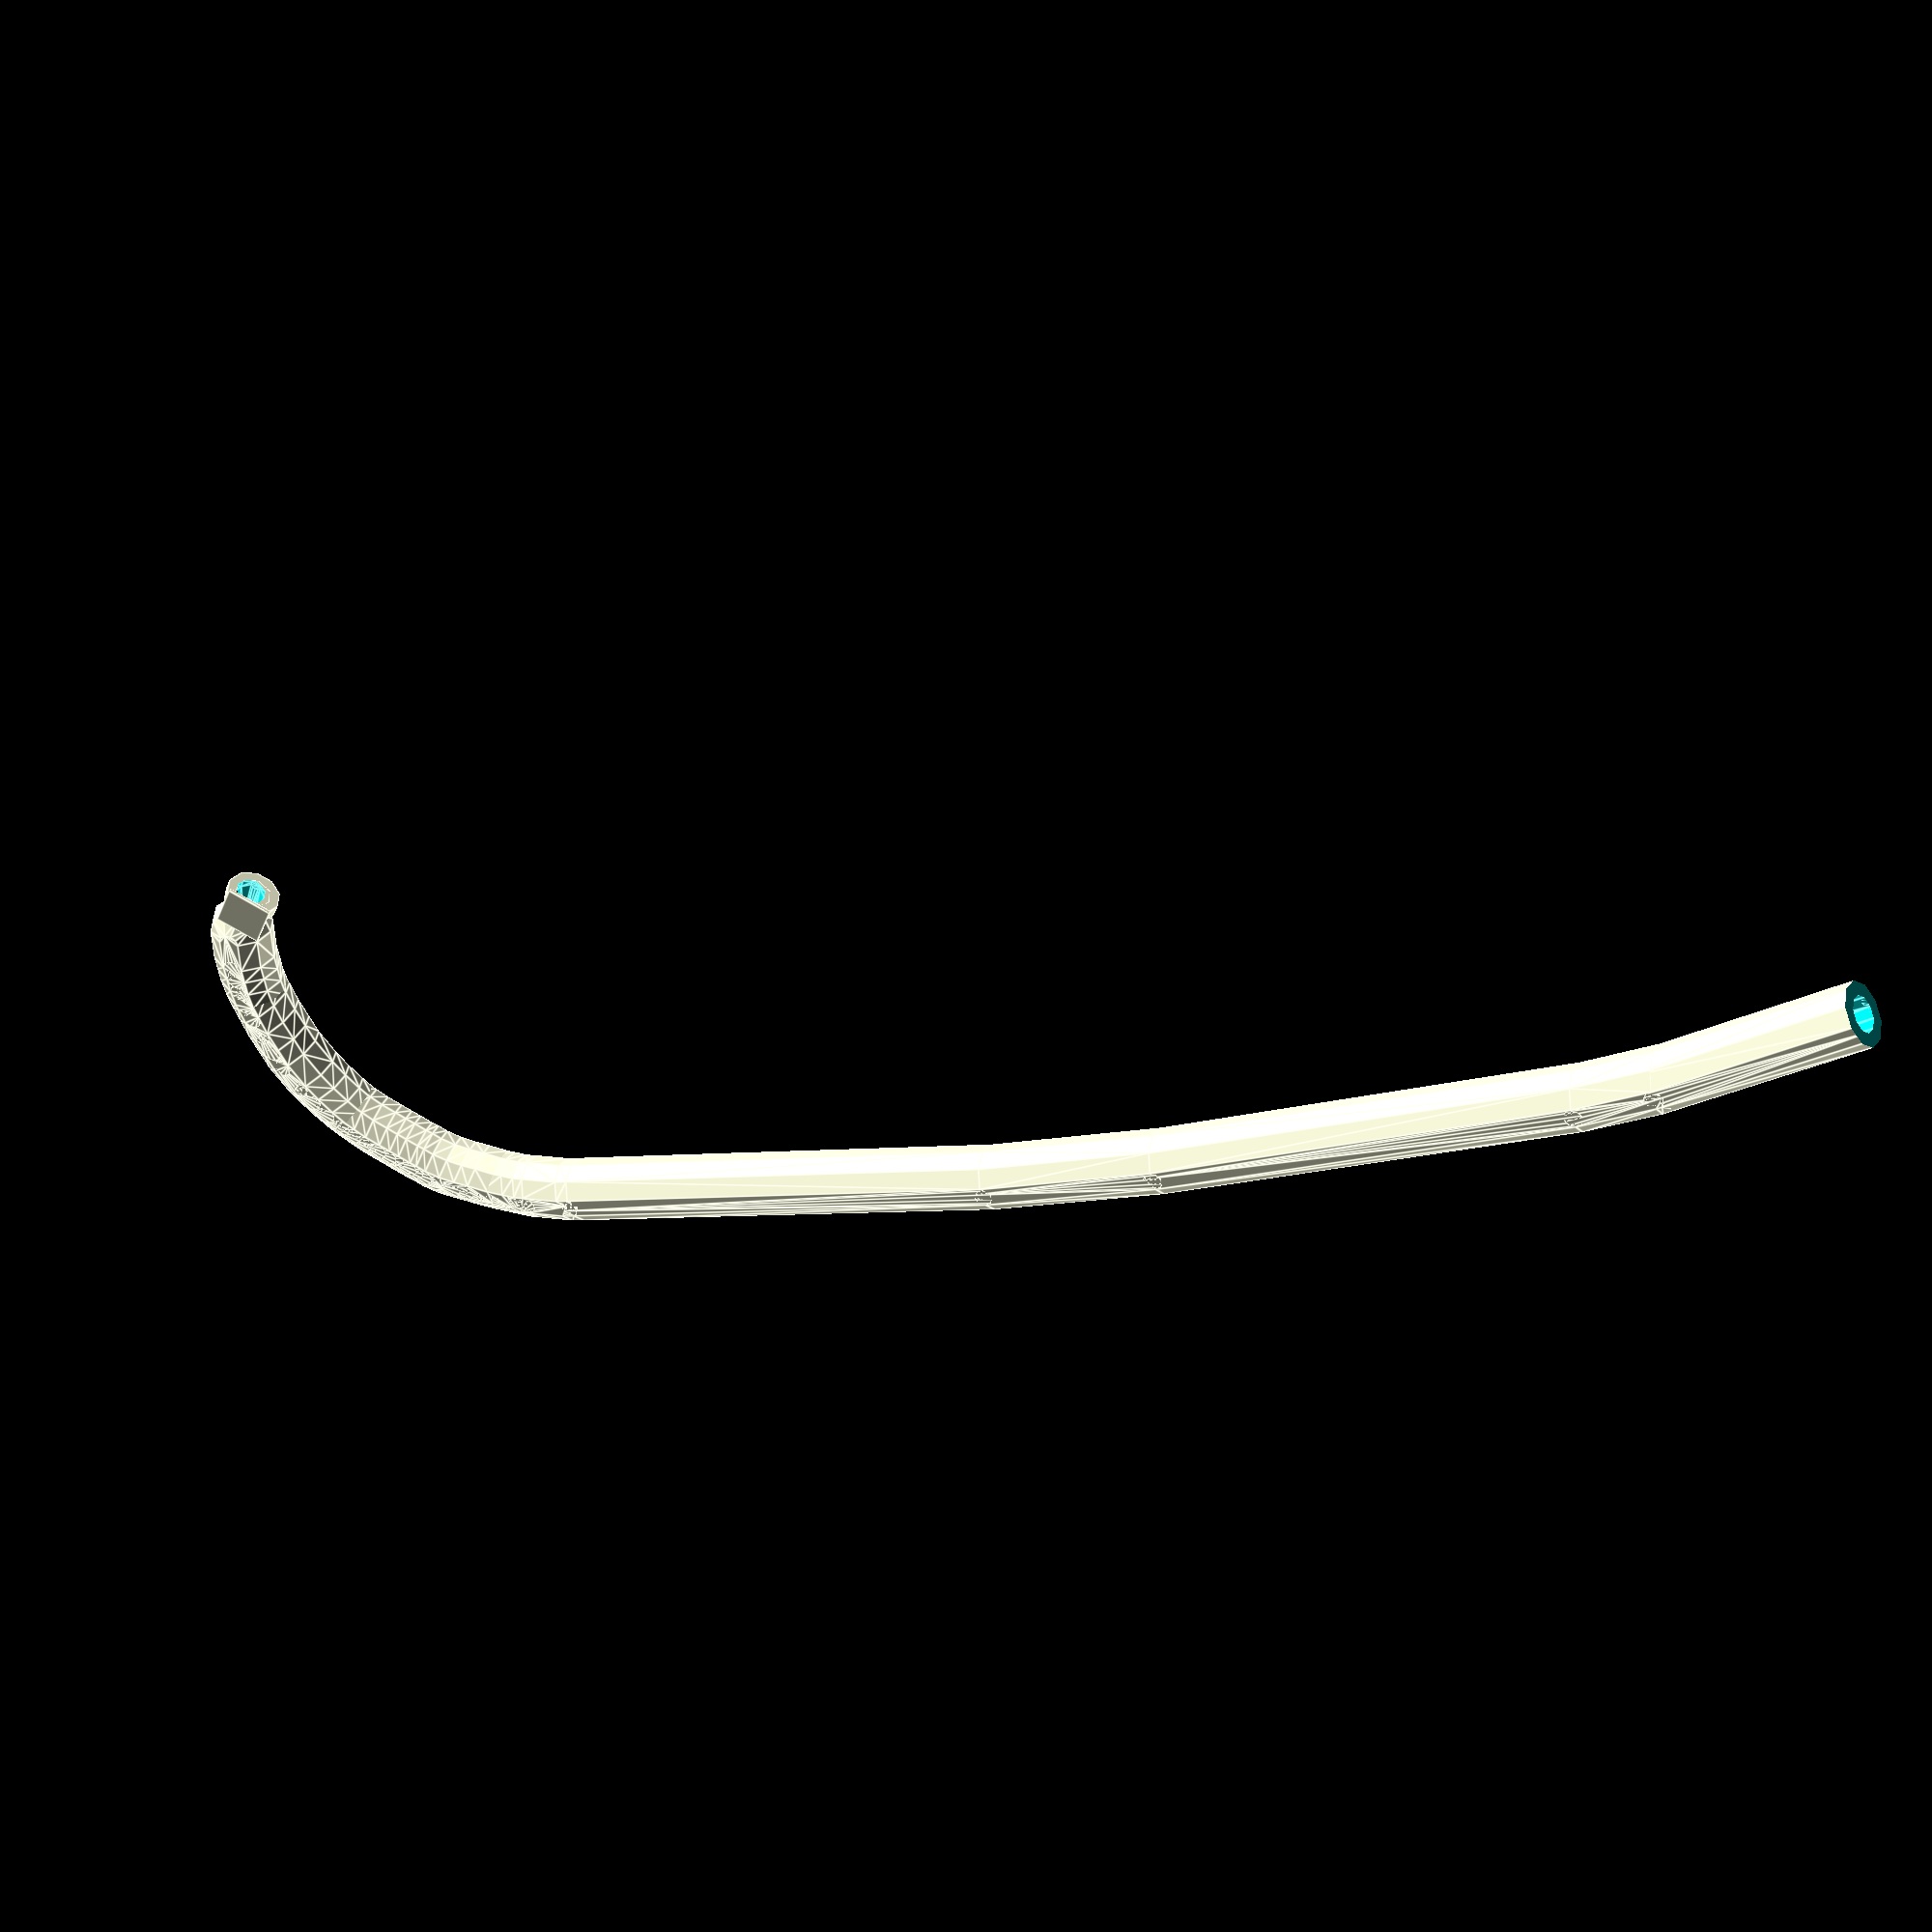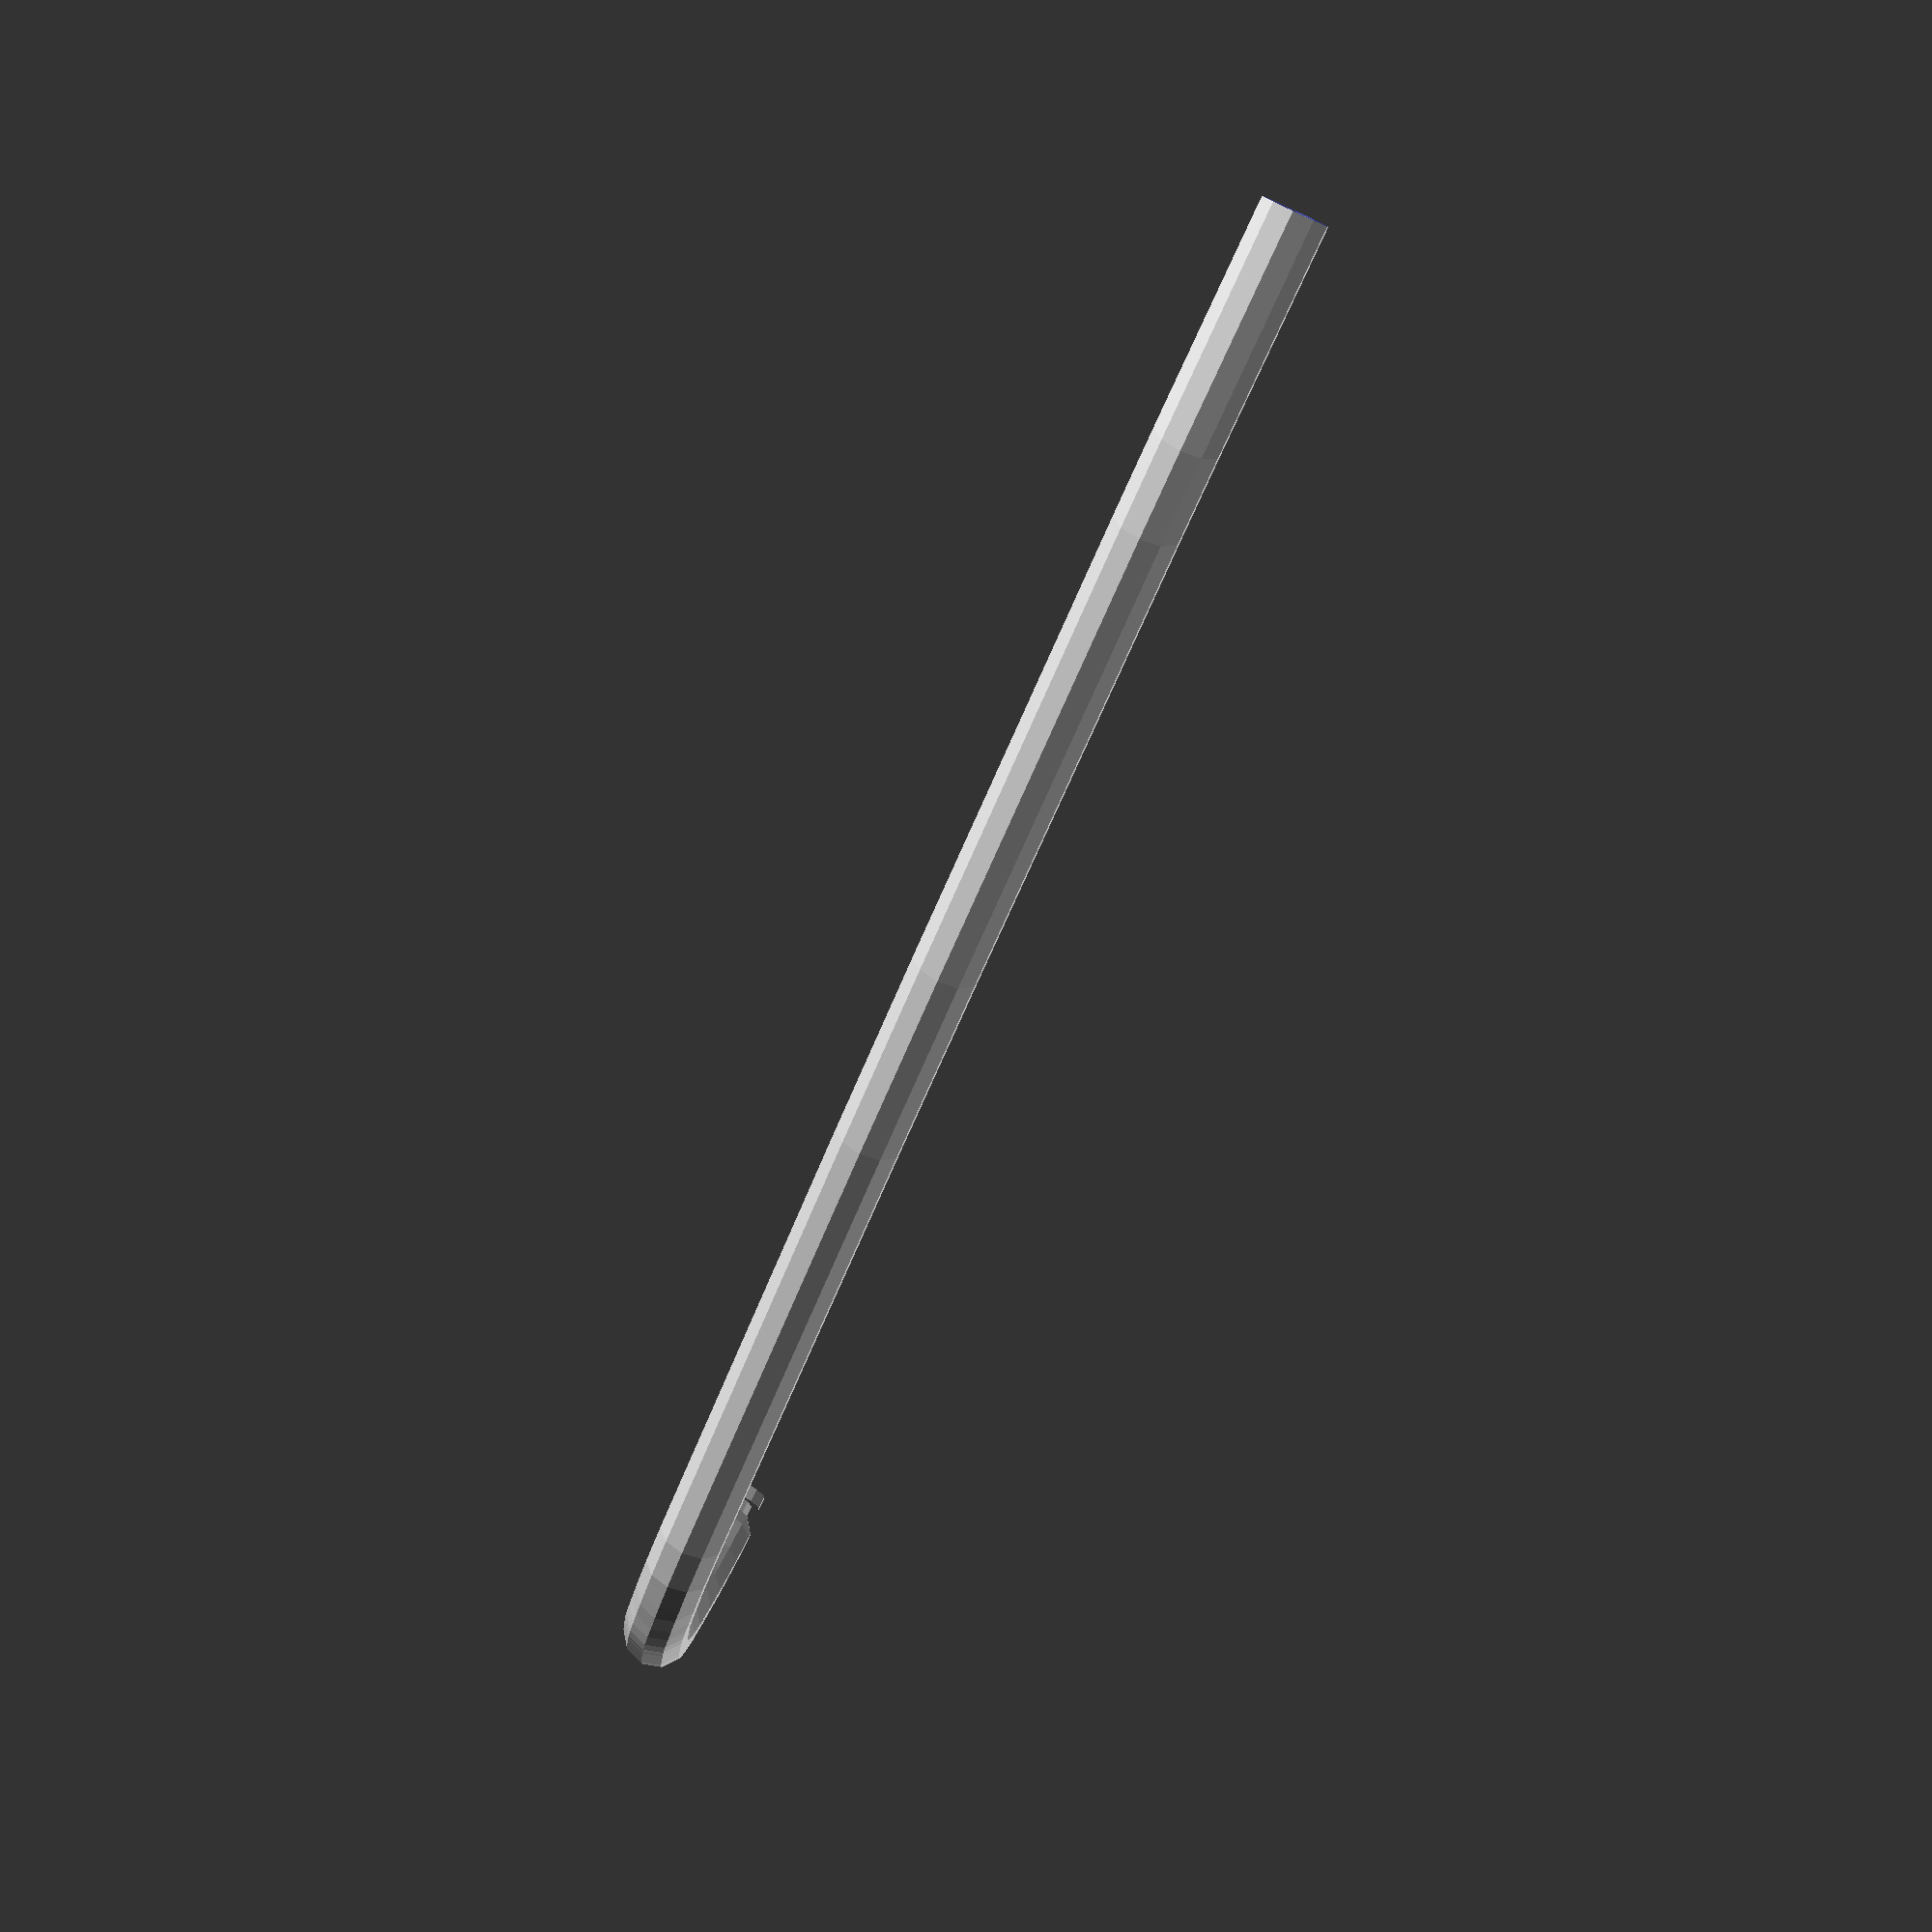
<openscad>
/*
//how to make an array
array=[10,20,30,40,50,60];
for(i=[5:-1:0]){
    //translate([i,0,0])cube([1,1,array[i]]);
    for(j=[i:-1:0]){
    translate([i,j,0])cube([1,1,array[j]]);
}
}

xarray=[0,23,32,80,100,150,155,159,160,162,162.8,163.5,164.5,167,168,169,170,170.2,170.5,170.5,170.2,168,165,163,159];
yarray=[0,0,0.9,9.3,14.1,30.3,32.6,34.8,35.9,37.7,39,40,41,45.2,46.7,48.2,51.8,54.4,56.2,59.2,63.8,67.9,73.7,75.7,78.6,85.2];
*/
// 
xxa=[162.71,160.705,158];
yya=[75.66,77.135,78.61];
xarray=[0,23.14,32.19,79.92,99.81,148.63,150,153.73,154.75,155.89,157.91,159.74,161.04,162.34,163.4,163.94,164.37,165.09,165.65,166.29,167.14,167.73,168.32,168.81,169.17,169.35,169.3,168.9,168.47,167.83,167.32,166.54,165.7,164.9,162.71,158.7];

yarray=[0,0,0.85,9.29,14.11,29.85,30.29,32.11,32.6,33.41,34.83,36.42,37.46,38.68,40.03,41.05,41.71,43.01,44.01,45.19,46.74,48.18,49.63,51.78,53.91,56.05,59.24,61.43,63.81,66.11,67.92,69.74,71.23,72.67,75.66,78.61];


xarray2=[-6,0,23.14,32.19,79.92,99.81,148.63,150,153.73,154.75,155.89,157.91,159.74,161.04,162.34,163.4,163.94,164.37,165.09,165.65,166.29,167.14,167.73,168.32,168.81,169.17,169.35,169.3,168.9,168.47,167.83,167.32,166.54,165.7,164.9,162.71,158.7,153.77];

yarray2=[0,0,0,0.85,9.29,14.11,29.85,30.29,32.11,32.6,33.41,34.83,36.42,37.46,38.68,40.03,41.05,41.71,43.01,44.01,45.19,46.74,48.18,49.63,51.78,53.91,56.05,59.24,61.43,63.81,66.11,67.92,69.74,71.23,72.67,75.66,78.61,82.34];


difference(){
    union(){
for(i=[0:1:33]){
    hull(){
    translate([xarray[i],yarray[i],0])//cylinder(r=.5,h=10);
        sphere(3.5,$fn=10);
    translate([xarray[i+1],yarray[i+1],0])//cylinder(r=.5,h=10);
        sphere(3.5,$fn=10);
    
        }}
        // ear plug
        // i took the last two points on the array and took a moddle point  turns out that the distance is 2mm which is enough 
     hull(){
     translate([xxa[0],yya[0],0])
sphere(3,$fn=10);
         translate([xxa[1],yya[1],0])
rotate([0,0,-30])rotate([0,90,0])cylinder(r=1,h=1);
     }
     
         
     translate([xxa[1],yya[1],0])
rotate([0,0,-30])rotate([0,90,0])cylinder(r=1,h=1);
         translate([xxa[2],yya[2],0])
rotate([0,0,-30])rotate([0,90,0])rotate([0,0,18])cylinder(r=3,h=1.5);
             
translate([xxa[2],yya[2],0])rotate([0,0,-30])rotate([0,90,0])rotate([0,0,18])cylinder(r=2,h=3);
     
     

        
       
        }
        union(){
      translate([-10,-5,-5])cube([10,10,10]);  
for(i=[0:1:34]){
    hull(){
    translate([xarray2[i],yarray2[i],0])//cylinder(r=.5,h=10);
        sphere(2,$fn=10);
    translate([xarray2[i+1],yarray2[i+1],0])//cylinder(r=.5,h=10);
        sphere(2,$fn=10);
    
        }}
           hull(){
    translate([xarray2[35],yarray2[35],0])//cylinder(r=.5,h=10);
        sphere(1.2,$fn=10);
    translate([xarray2[
               36],yarray2[36],0])//cylinder(r=.5,h=10);
        sphere(1.8,$fn=10);
    
        }
           hull(){
    translate([xarray2[34],yarray2[34],0])//cylinder(r=.5,h=10);
        sphere(2,$fn=10);
    translate([xarray2[35],yarray2[35],0])//cylinder(r=.5,h=10);
        sphere(1.5,$fn=10);
    
        }
     // cube([200,200,10]);// cut in half 
        
        }}
                 translate([xxa[2]+1,yya[2]-4,-3.4])
rotate([0,0,60])cube([5,5,.4]);

</openscad>
<views>
elev=138.9 azim=217.0 roll=341.1 proj=p view=edges
elev=97.2 azim=342.8 roll=244.0 proj=p view=solid
</views>
